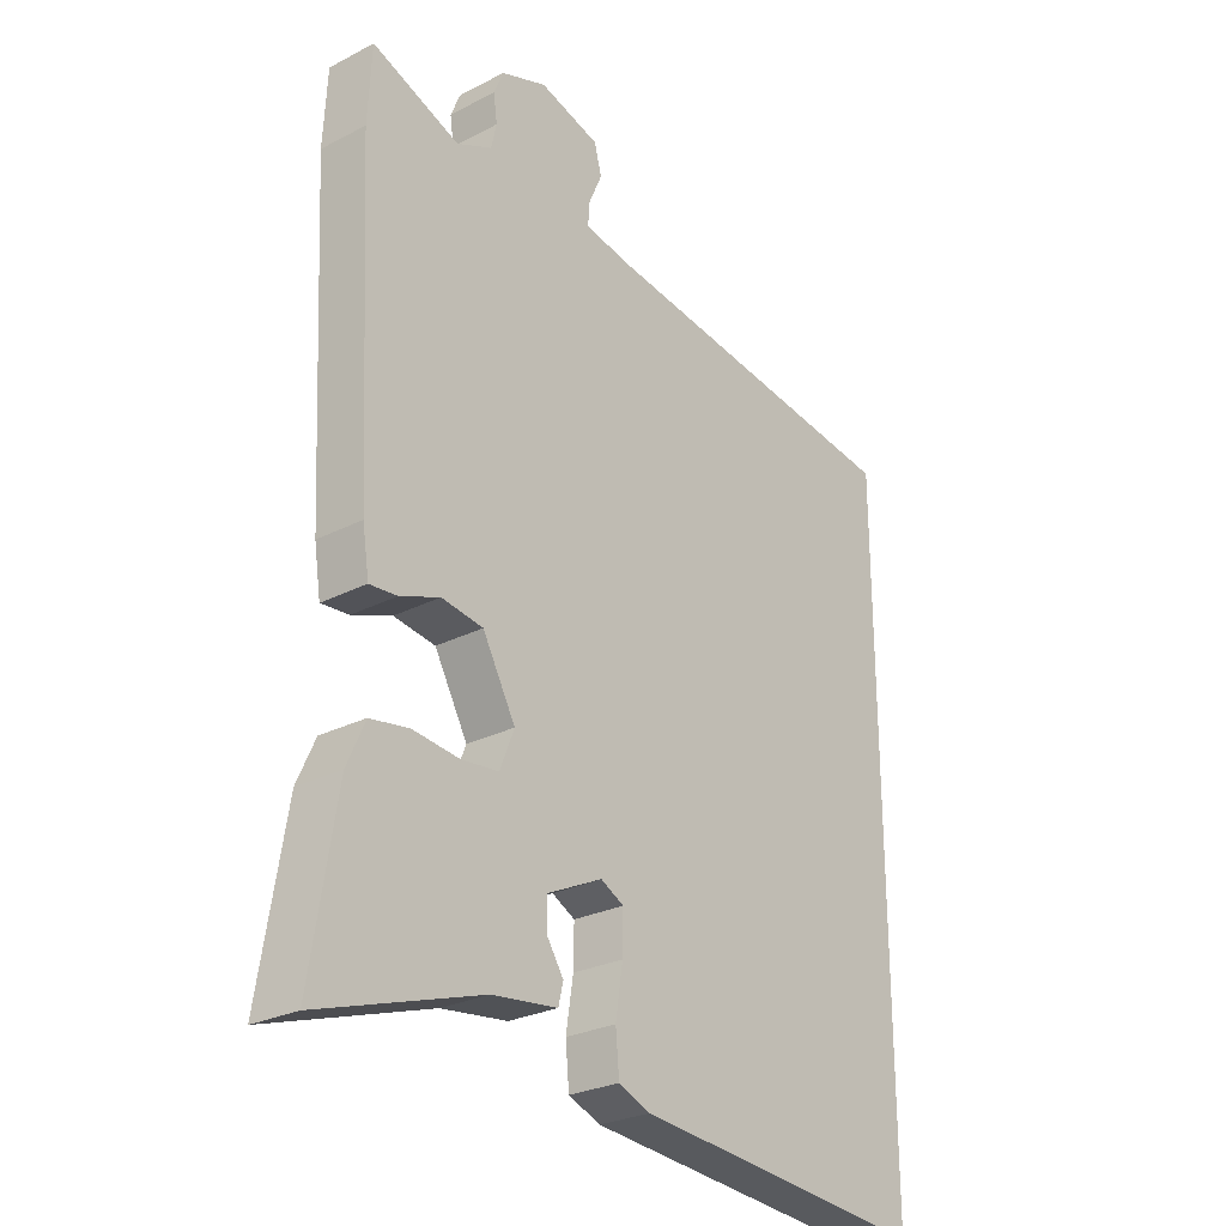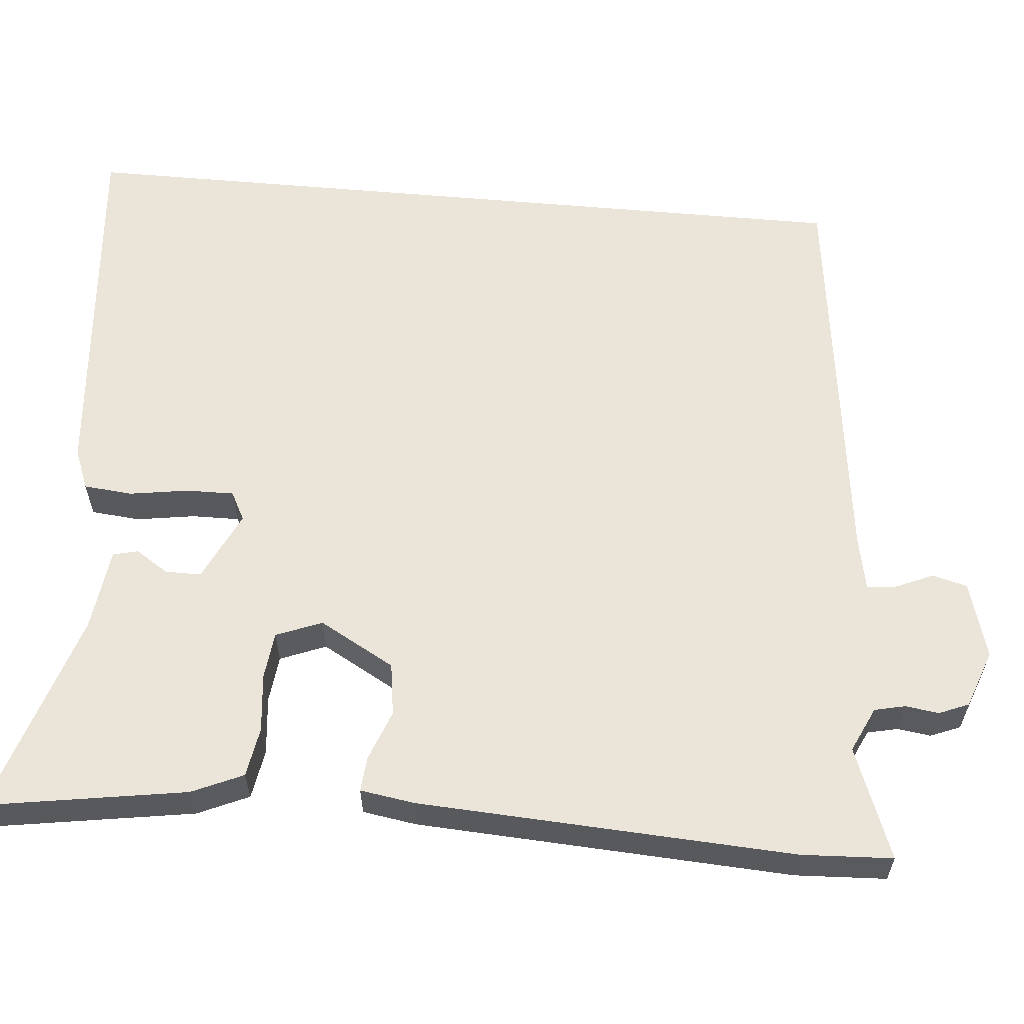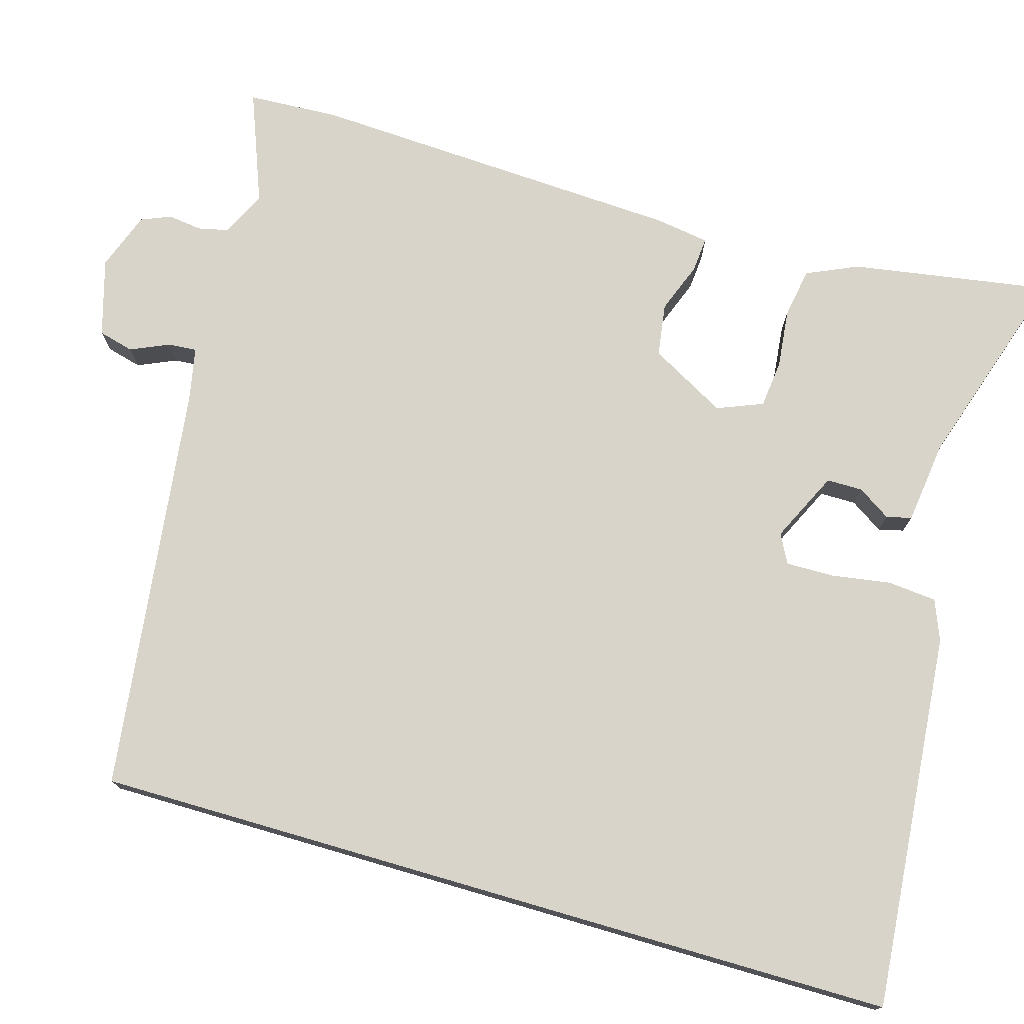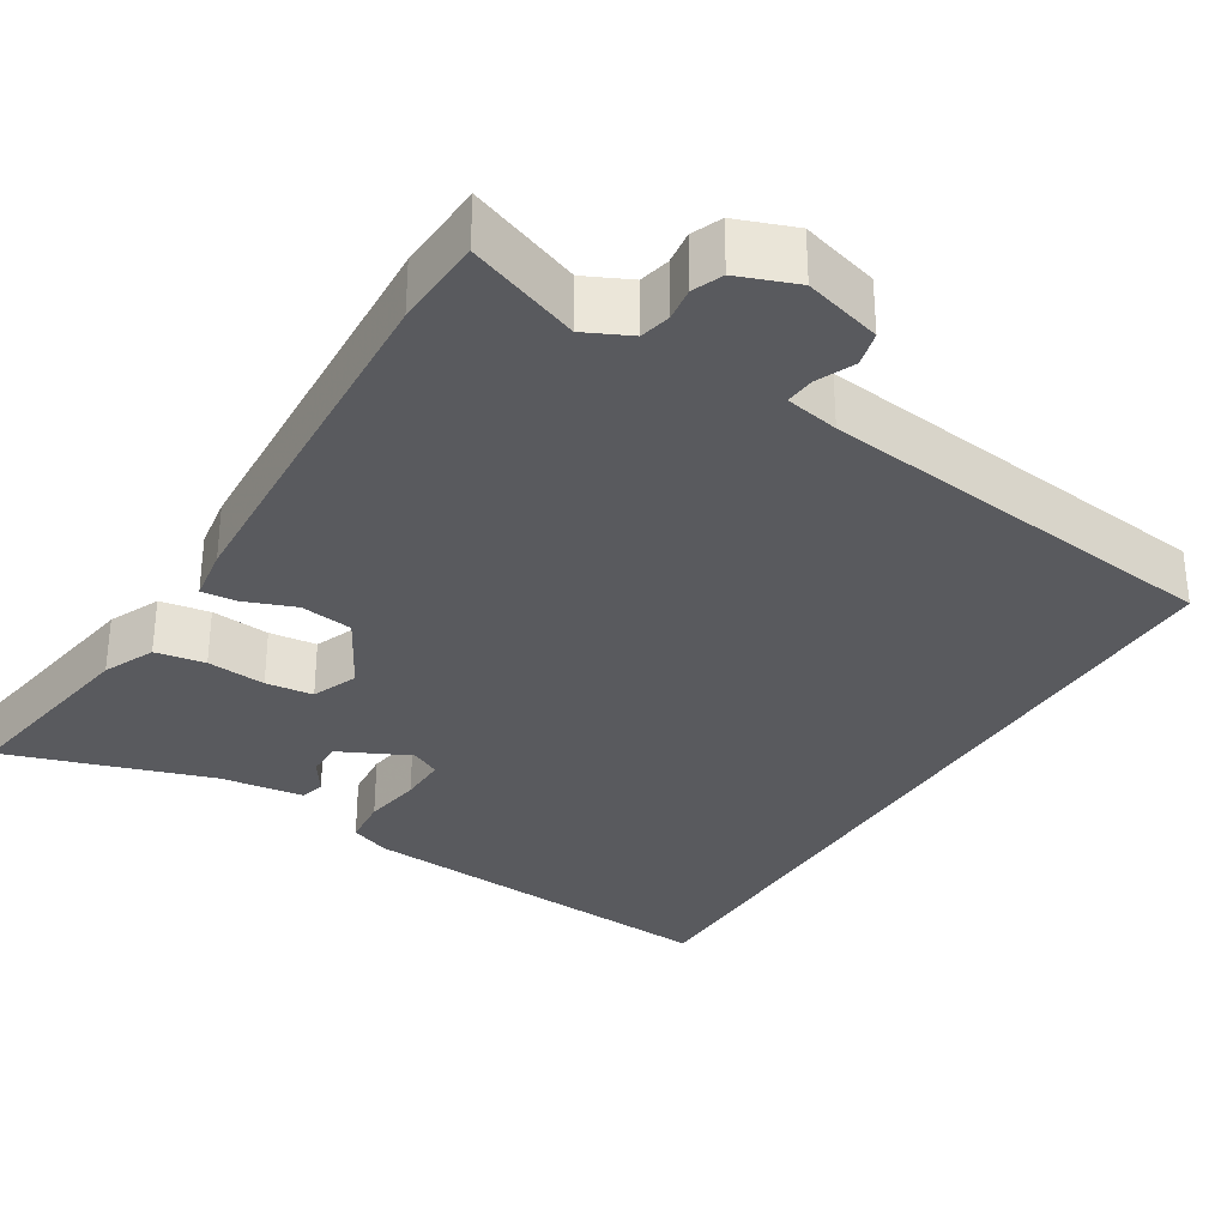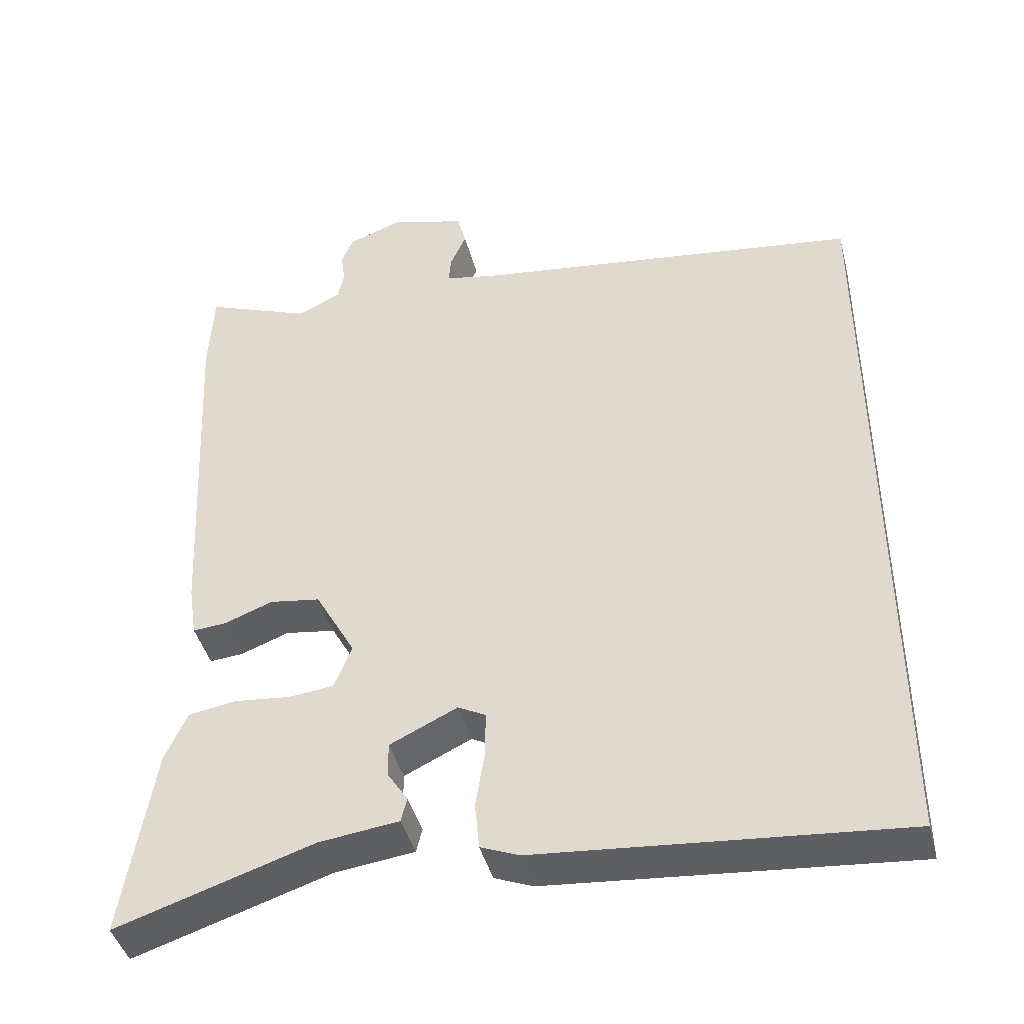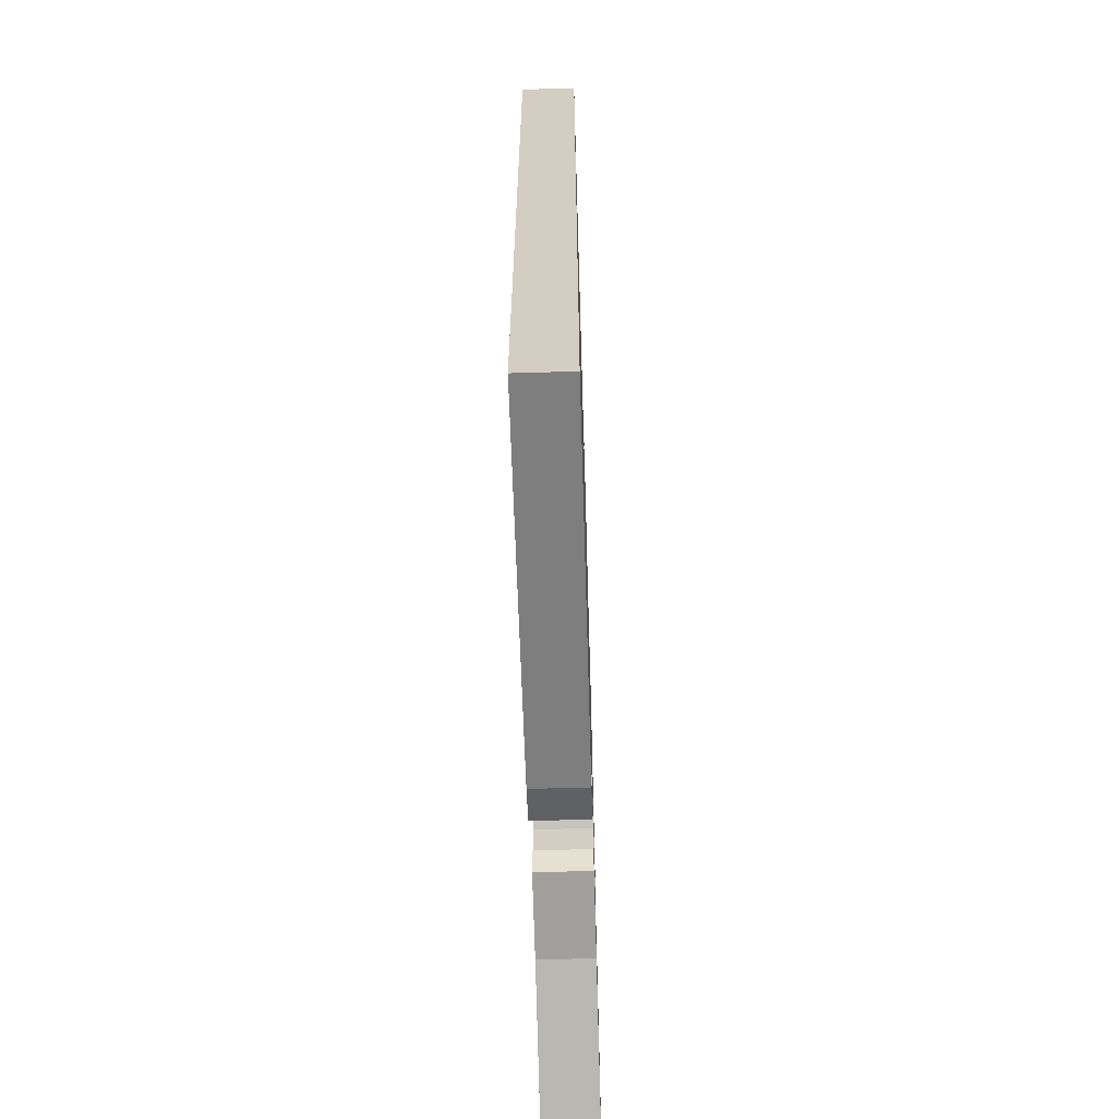
<metadata>
{"format":"obj","ext":"obj","renderer":"f3d","projection":"perspective","resolution":1024,"background":"white","views":[{"elev":-26.8,"azim":-51.3,"up":"+Z"},{"elev":59.6,"azim":-84.8,"up":"+Y"},{"elev":75.2,"azim":106.2,"up":"+Y"},{"elev":-31.8,"azim":-31.5,"up":"+Y"},{"elev":-42.9,"azim":14.3,"up":"+Z"},{"elev":-64.4,"azim":91.7,"up":"+Z"}]}
</metadata>
<code>
v 0.5 0.07 -0.578
v 0.006 0.07 -0.536
v -0.047 0.07 -0.515
v -0.053 0.07 -0.451
v -0.041 0.07 -0.374
v -0.04 0.07 -0.311
v -0.078 0.07 -0.291
v -0.17 0.07 -0.335
v -0.17 0.07 -0.382
v -0.142 0.07 -0.425
v -0.15 0.07 -0.458
v -0.259 0.07 -0.472
v -0.528 0.07 -0.559
v -0.486 0.07 -0.298
v -0.456 0.07 -0.231
v -0.391 0.07 -0.22
v -0.314 0.07 -0.228
v -0.252 0.07 -0.221
v -0.228 0.07 -0.161
v -0.283 0.07 -0.062
v -0.352 0.07 -0.052
v -0.418 0.07 -0.077
v -0.464 0.07 -0.081
v -0.475 0.07 -0.01
v -0.501 0.07 0.483
v -0.495 0.07 0.602
v -0.349 0.07 0.546
v -0.29 0.07 0.574
v -0.281 0.07 0.614
v -0.287 0.07 0.658
v -0.271 0.07 0.697
v -0.195 0.07 0.725
v -0.094 0.07 0.696
v -0.082 0.07 0.65
v -0.104 0.07 0.6
v -0.107 0.07 0.562
v -0.037 0.07 0.548
v 0.5 0.07 0.48
v 0.5 0 -0.578
v 0.006 0 -0.536
v -0.047 0 -0.515
v -0.053 0 -0.451
v -0.041 0 -0.374
v -0.04 0 -0.311
v -0.078 0 -0.291
v -0.17 0 -0.335
v -0.17 0 -0.382
v -0.142 0 -0.425
v -0.15 0 -0.458
v -0.259 0 -0.472
v -0.528 0 -0.559
v -0.486 0 -0.298
v -0.456 0 -0.231
v -0.391 0 -0.22
v -0.314 0 -0.228
v -0.252 0 -0.221
v -0.228 0 -0.161
v -0.283 0 -0.062
v -0.352 0 -0.052
v -0.418 0 -0.077
v -0.464 0 -0.081
v -0.475 0 -0.01
v -0.501 0 0.483
v -0.495 0 0.602
v -0.349 0 0.546
v -0.29 0 0.574
v -0.281 0 0.614
v -0.287 0 0.658
v -0.271 0 0.697
v -0.195 0 0.725
v -0.094 0 0.696
v -0.082 0 0.65
v -0.104 0 0.6
v -0.107 0 0.562
v -0.037 0 0.548
v 0.5 0 0.48
f 37 38 1 2
f 36 37 2
f 32 33 34 35
f 32 35 36
f 29 30 31 32
f 28 29 32 36
f 27 28 36
f 24 25 26 27
f 21 22 23 24
f 20 21 24 27
f 19 20 27 36
f 14 15 16 17
f 12 13 14 17
f 12 17 18
f 9 10 11 12
f 8 9 12 18
f 7 8 18 19
f 2 3 4 5
f 2 5 6
f 36 2 6
f 6 7 19 36
f 40 39 76 75
f 40 75 74
f 73 72 71 70
f 74 73 70
f 70 69 68 67
f 74 70 67 66
f 74 66 65
f 65 64 63 62
f 62 61 60 59
f 65 62 59 58
f 74 65 58 57
f 55 54 53 52
f 55 52 51 50
f 56 55 50
f 50 49 48 47
f 56 50 47 46
f 57 56 46 45
f 43 42 41 40
f 44 43 40
f 44 40 74
f 74 57 45 44
f 1 39 40 2
f 2 40 41 3
f 3 41 42 4
f 4 42 43 5
f 5 43 44 6
f 6 44 45 7
f 7 45 46 8
f 8 46 47 9
f 9 47 48 10
f 10 48 49 11
f 11 49 50 12
f 12 50 51 13
f 13 51 52 14
f 14 52 53 15
f 15 53 54 16
f 16 54 55 17
f 17 55 56 18
f 18 56 57 19
f 19 57 58 20
f 20 58 59 21
f 21 59 60 22
f 22 60 61 23
f 23 61 62 24
f 24 62 63 25
f 25 63 64 26
f 26 64 65 27
f 27 65 66 28
f 28 66 67 29
f 29 67 68 30
f 30 68 69 31
f 31 69 70 32
f 32 70 71 33
f 33 71 72 34
f 34 72 73 35
f 35 73 74 36
f 36 74 75 37
f 37 75 76 38
f 38 76 39 1

</code>
